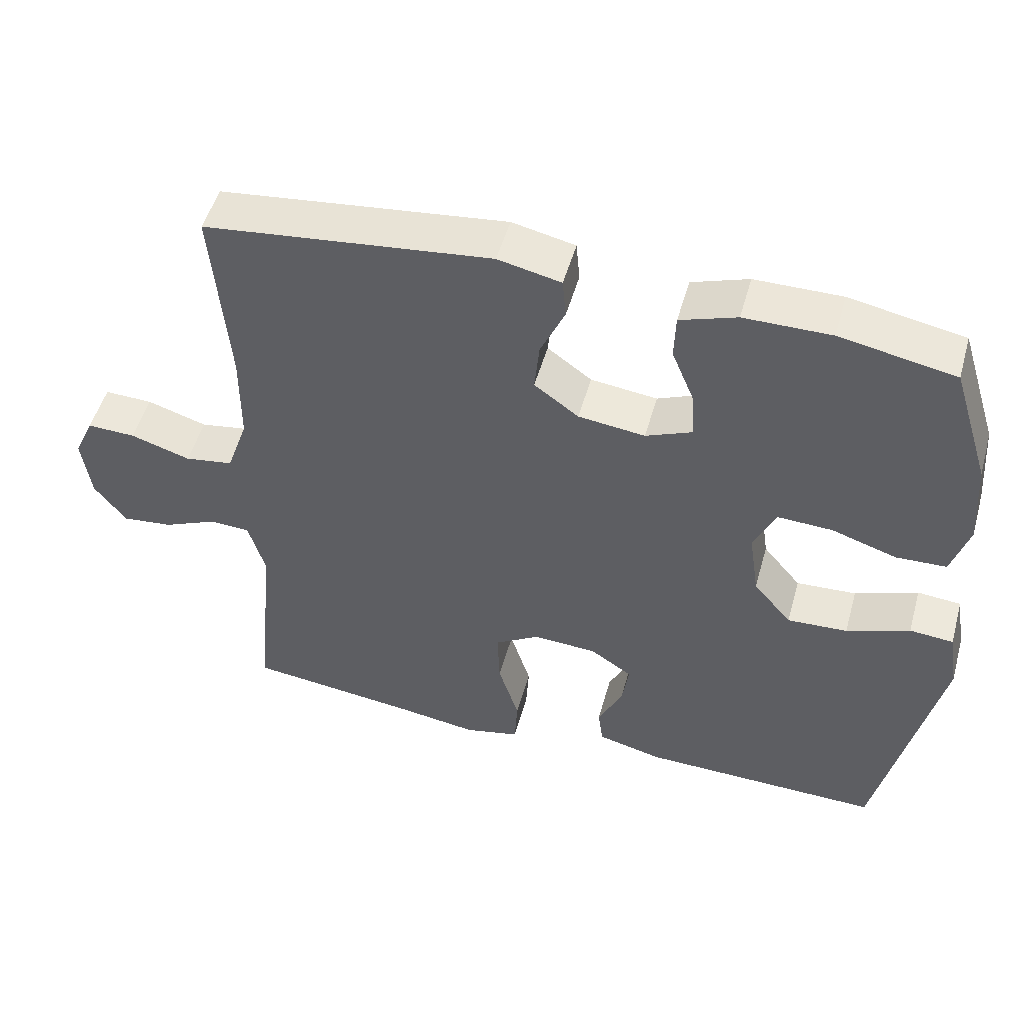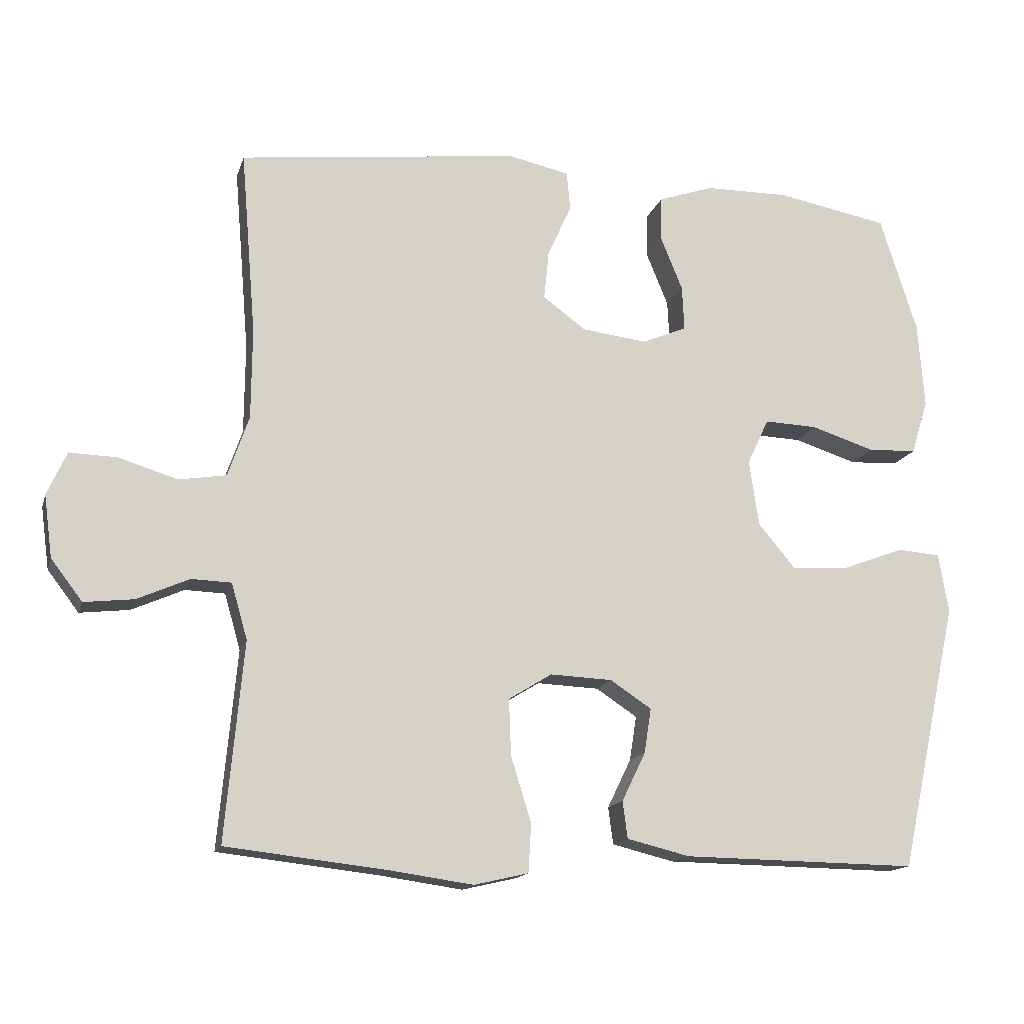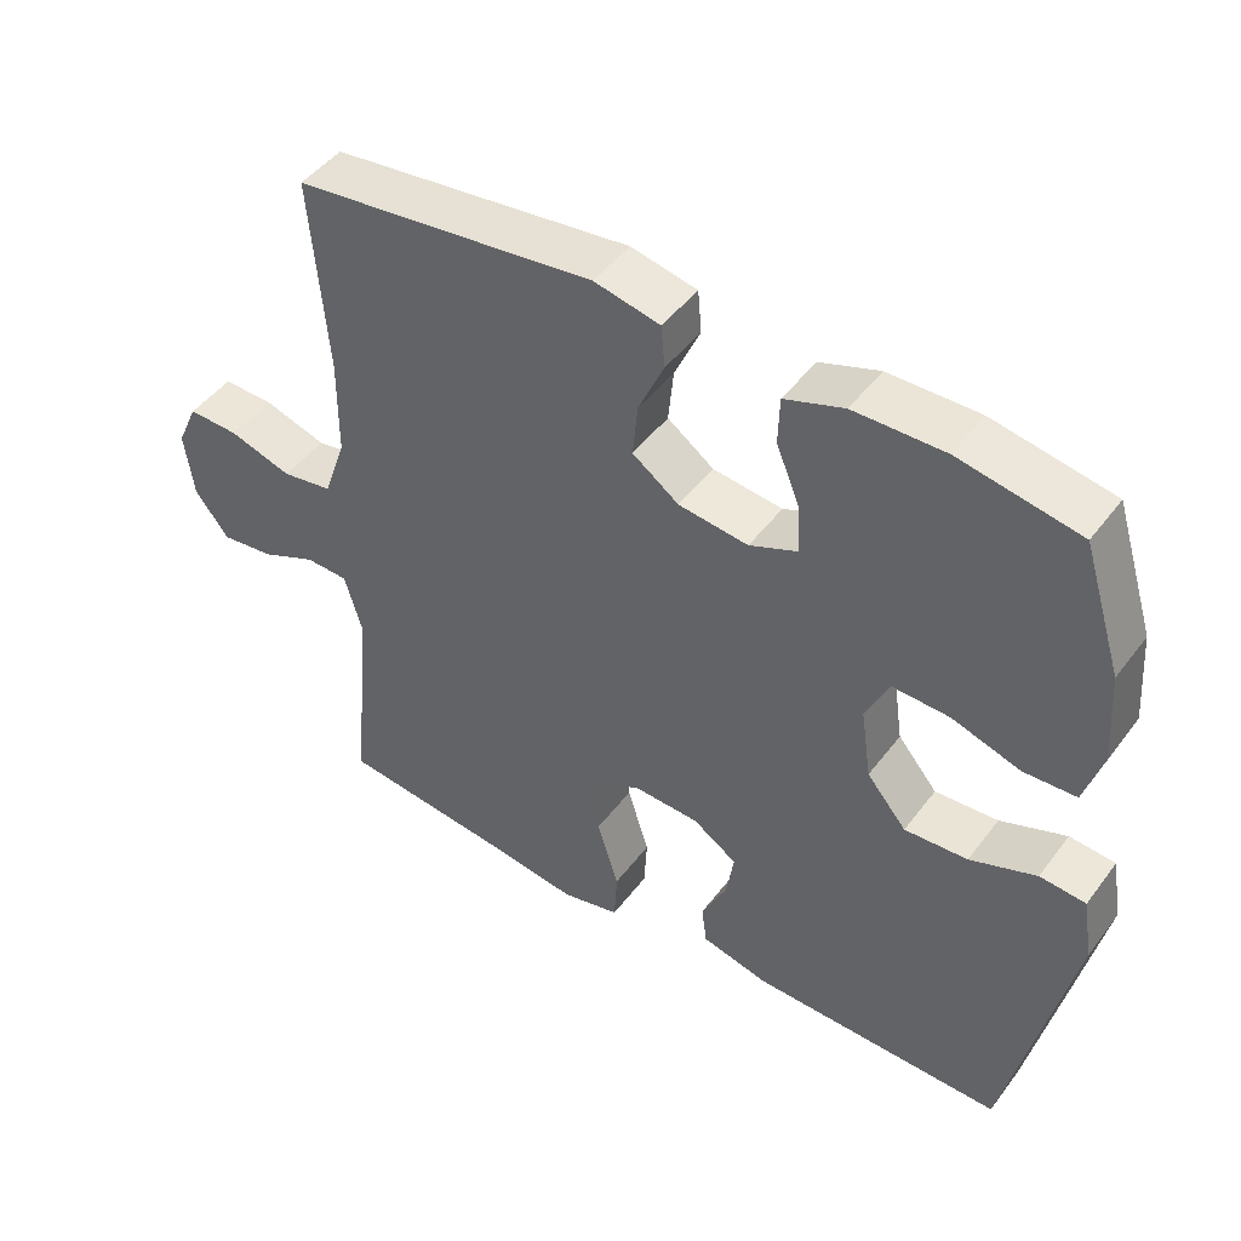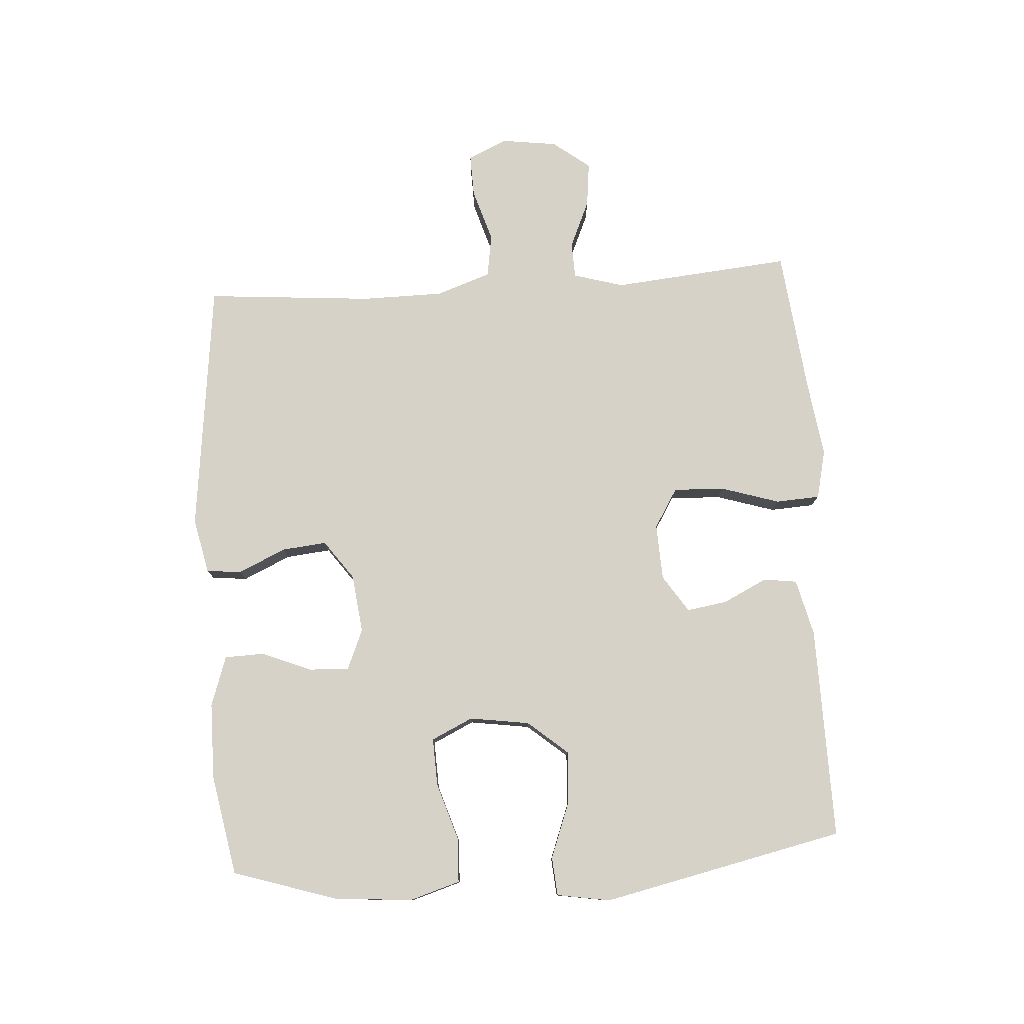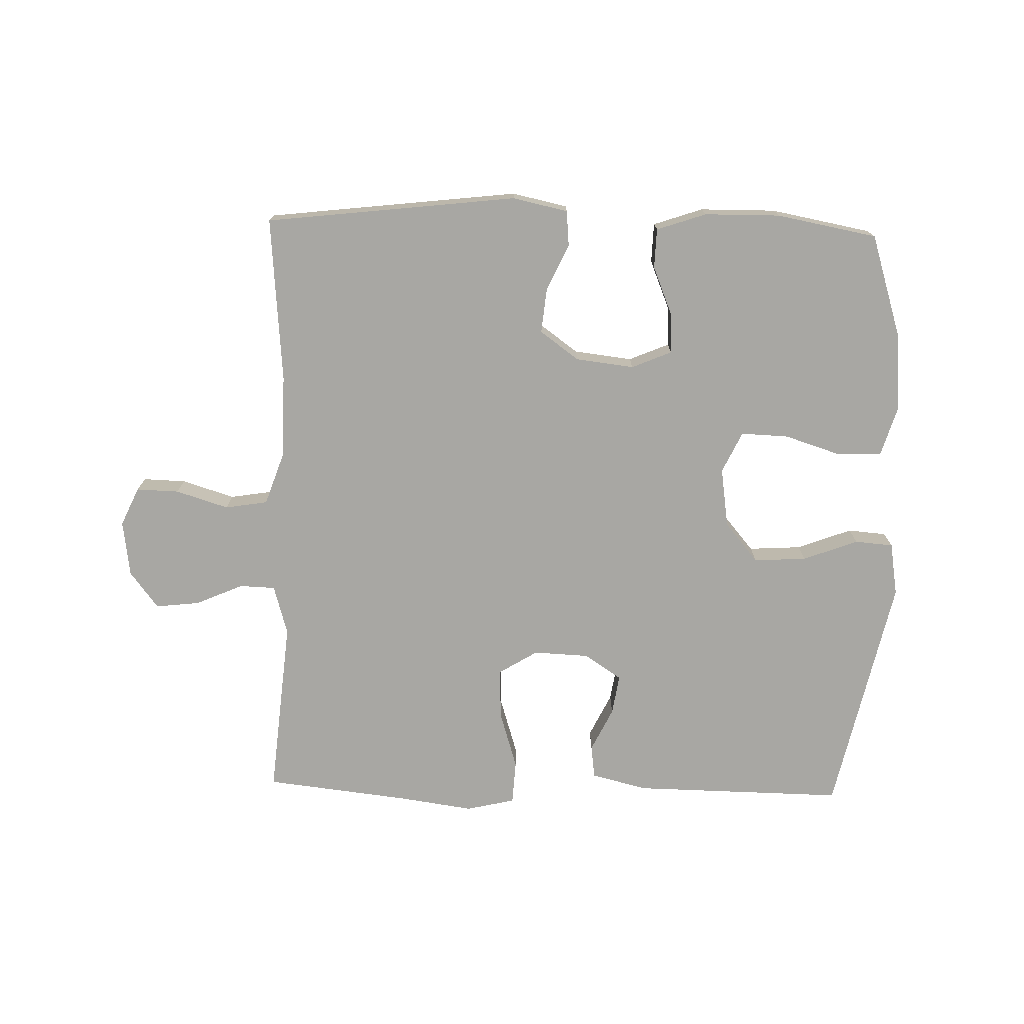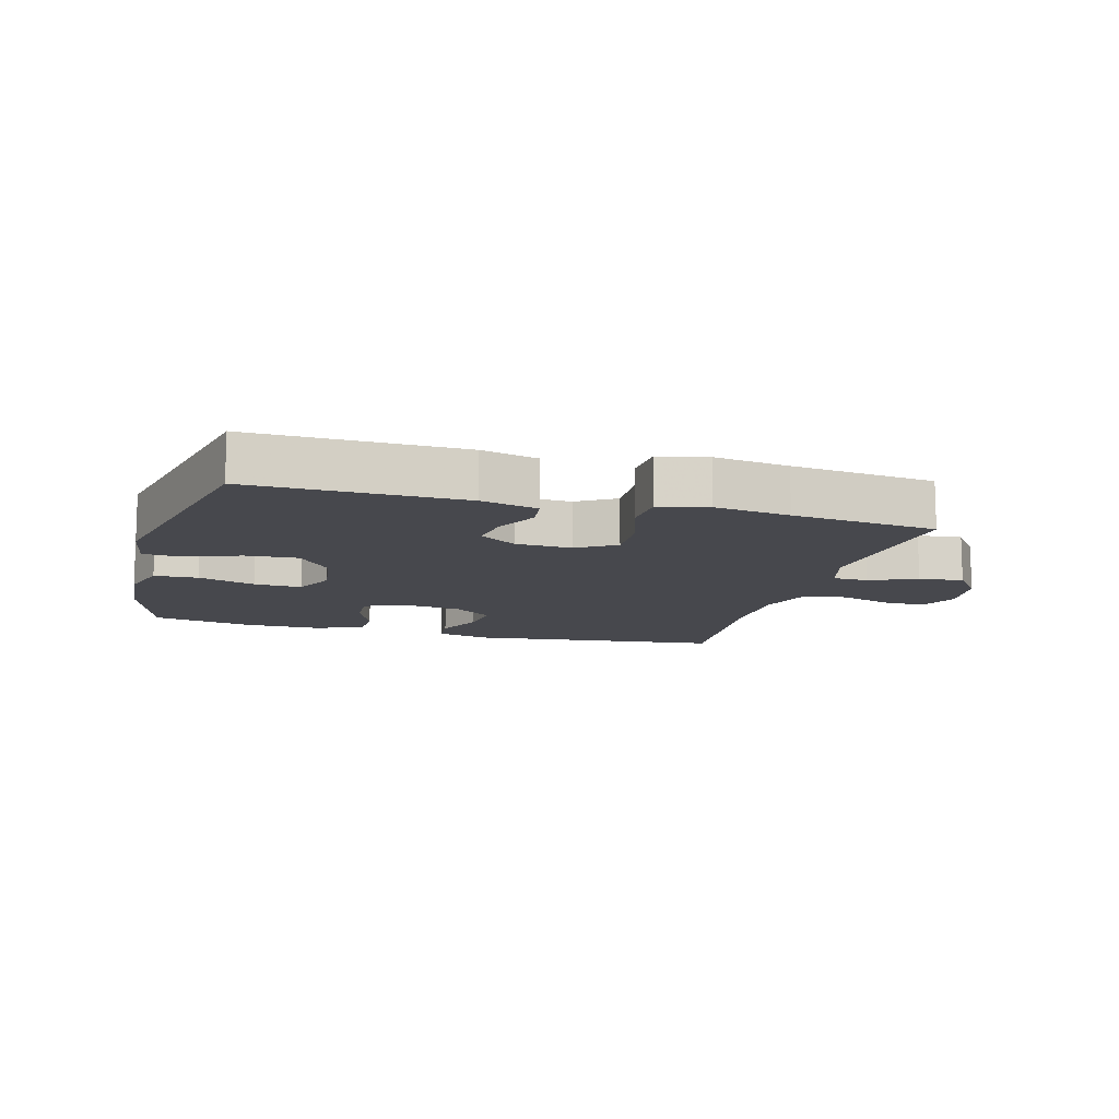
<metadata>
{"format":"obj","ext":"obj","renderer":"f3d","projection":"perspective","resolution":1024,"background":"white","views":[{"elev":50.8,"azim":15.6,"up":"+Z"},{"elev":-14.9,"azim":-14.6,"up":"+Z"},{"elev":46.5,"azim":34.8,"up":"+Z"},{"elev":78.4,"azim":86.3,"up":"+Y"},{"elev":-74.5,"azim":-1.5,"up":"+Y"},{"elev":-11.9,"azim":164.5,"up":"+Y"}]}
</metadata>
<code>
v 0.5 0.07 -0.5
v 0.163 0.07 -0.495
v 0.073 0.07 -0.473
v 0.066 0.07 -0.42
v 0.1 0.07 -0.35
v 0.11 0.07 -0.286
v 0.051 0.07 -0.247
v -0.038 0.07 -0.243
v -0.1 0.07 -0.281
v -0.097 0.07 -0.362
v -0.068 0.07 -0.455
v -0.072 0.07 -0.525
v -0.15 0.07 -0.543
v -0.27 0.07 -0.526
v -0.5 0.07 -0.5
v -0.474 0.07 -0.216
v -0.497 0.07 -0.136
v -0.554 0.07 -0.134
v -0.629 0.07 -0.167
v -0.7 0.07 -0.175
v -0.745 0.07 -0.116
v -0.757 0.07 -0.027
v -0.729 0.07 0.035
v -0.661 0.07 0.033
v -0.577 0.07 0.007
v -0.509 0.07 0.018
v -0.479 0.07 0.105
v -0.478 0.07 0.235
v -0.5 0.07 0.5
v -0.098 0.07 0.547
v -0.01 0.07 0.528
v -0.005 0.07 0.472
v -0.039 0.07 0.397
v -0.046 0.07 0.326
v 0.016 0.07 0.281
v 0.109 0.07 0.27
v 0.173 0.07 0.297
v 0.17 0.07 0.361
v 0.138 0.07 0.439
v 0.14 0.07 0.502
v 0.219 0.07 0.529
v 0.34 0.07 0.53
v 0.5 0.07 0.5
v 0.553 0.07 0.332
v 0.562 0.07 0.21
v 0.538 0.07 0.131
v 0.468 0.07 0.128
v 0.377 0.07 0.157
v 0.301 0.07 0.16
v 0.27 0.07 0.094
v 0.284 0.07 -0.001
v 0.337 0.07 -0.064
v 0.421 0.07 -0.059
v 0.509 0.07 -0.026
v 0.57 0.07 -0.031
v 0.584 0.07 -0.116
v 0.5 0 -0.5
v 0.163 0 -0.495
v 0.073 0 -0.473
v 0.066 0 -0.42
v 0.1 0 -0.35
v 0.11 0 -0.286
v 0.051 0 -0.247
v -0.038 0 -0.243
v -0.1 0 -0.281
v -0.097 0 -0.362
v -0.068 0 -0.455
v -0.072 0 -0.525
v -0.15 0 -0.543
v -0.27 0 -0.526
v -0.5 0 -0.5
v -0.474 0 -0.216
v -0.497 0 -0.136
v -0.554 0 -0.134
v -0.629 0 -0.167
v -0.7 0 -0.175
v -0.745 0 -0.116
v -0.757 0 -0.027
v -0.729 0 0.035
v -0.661 0 0.033
v -0.577 0 0.007
v -0.509 0 0.018
v -0.479 0 0.105
v -0.478 0 0.235
v -0.5 0 0.5
v -0.098 0 0.547
v -0.01 0 0.528
v -0.005 0 0.472
v -0.039 0 0.397
v -0.046 0 0.326
v 0.016 0 0.281
v 0.109 0 0.27
v 0.173 0 0.297
v 0.17 0 0.361
v 0.138 0 0.439
v 0.14 0 0.502
v 0.219 0 0.529
v 0.34 0 0.53
v 0.5 0 0.5
v 0.553 0 0.332
v 0.562 0 0.21
v 0.538 0 0.131
v 0.468 0 0.128
v 0.377 0 0.157
v 0.301 0 0.16
v 0.27 0 0.094
v 0.284 0 -0.001
v 0.337 0 -0.064
v 0.421 0 -0.059
v 0.509 0 -0.026
v 0.57 0 -0.031
v 0.584 0 -0.116
f 53 54 55 56
f 52 53 56 1
f 51 52 1 2
f 50 51 2 3
f 45 46 47 48
f 45 48 49
f 44 45 49
f 43 44 49
f 42 43 49
f 41 42 49 50
f 38 39 40 41
f 37 38 41 50
f 30 31 32 33
f 28 29 30 33
f 27 28 33 34
f 26 27 34 35
f 22 23 24 25
f 22 25 26
f 21 22 26
f 18 19 20 21
f 17 18 21 26
f 16 17 26 35
f 14 15 16 35
f 10 11 12 13
f 9 10 13 14
f 3 4 5
f 50 3 5
f 50 5 6
f 36 37 50 6
f 9 14 35 36
f 8 9 36
f 7 8 36
f 6 7 36
f 112 111 110 109
f 57 112 109 108
f 58 57 108 107
f 59 58 107 106
f 104 103 102 101
f 105 104 101
f 105 101 100
f 105 100 99
f 105 99 98
f 106 105 98 97
f 97 96 95 94
f 106 97 94 93
f 89 88 87 86
f 89 86 85 84
f 90 89 84 83
f 91 90 83 82
f 81 80 79 78
f 82 81 78
f 82 78 77
f 77 76 75 74
f 82 77 74 73
f 91 82 73 72
f 91 72 71 70
f 69 68 67 66
f 70 69 66 65
f 61 60 59
f 61 59 106
f 62 61 106
f 62 106 93 92
f 92 91 70 65
f 92 65 64
f 92 64 63
f 92 63 62
f 1 57 58 2
f 2 58 59 3
f 3 59 60 4
f 4 60 61 5
f 5 61 62 6
f 6 62 63 7
f 7 63 64 8
f 8 64 65 9
f 9 65 66 10
f 10 66 67 11
f 11 67 68 12
f 12 68 69 13
f 13 69 70 14
f 14 70 71 15
f 15 71 72 16
f 16 72 73 17
f 17 73 74 18
f 18 74 75 19
f 19 75 76 20
f 20 76 77 21
f 21 77 78 22
f 22 78 79 23
f 23 79 80 24
f 24 80 81 25
f 25 81 82 26
f 26 82 83 27
f 27 83 84 28
f 28 84 85 29
f 29 85 86 30
f 30 86 87 31
f 31 87 88 32
f 32 88 89 33
f 33 89 90 34
f 34 90 91 35
f 35 91 92 36
f 36 92 93 37
f 37 93 94 38
f 38 94 95 39
f 39 95 96 40
f 40 96 97 41
f 41 97 98 42
f 42 98 99 43
f 43 99 100 44
f 44 100 101 45
f 45 101 102 46
f 46 102 103 47
f 47 103 104 48
f 48 104 105 49
f 49 105 106 50
f 50 106 107 51
f 51 107 108 52
f 52 108 109 53
f 53 109 110 54
f 54 110 111 55
f 55 111 112 56
f 56 112 57 1

</code>
